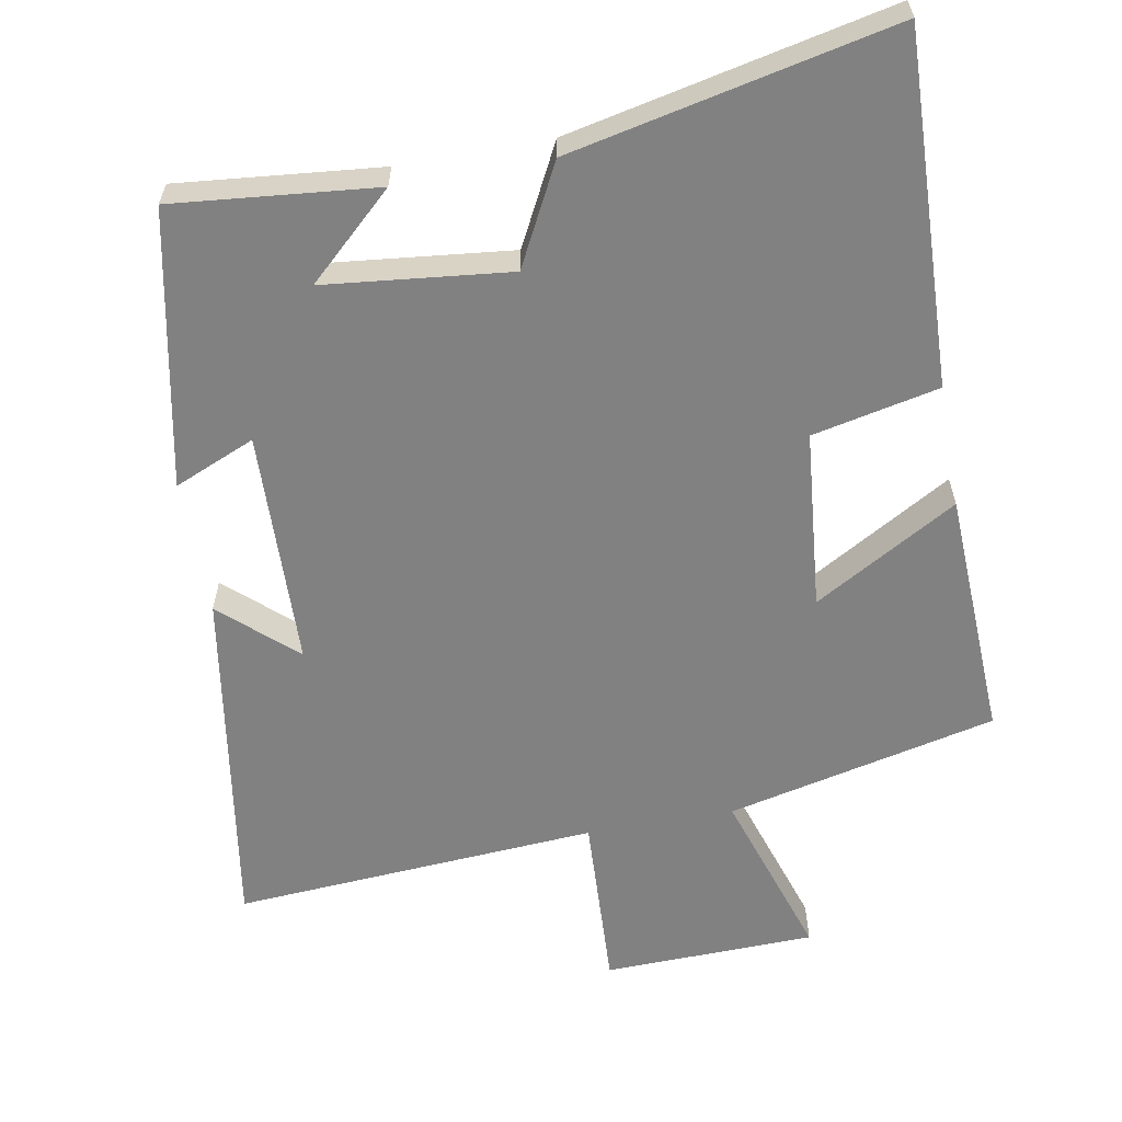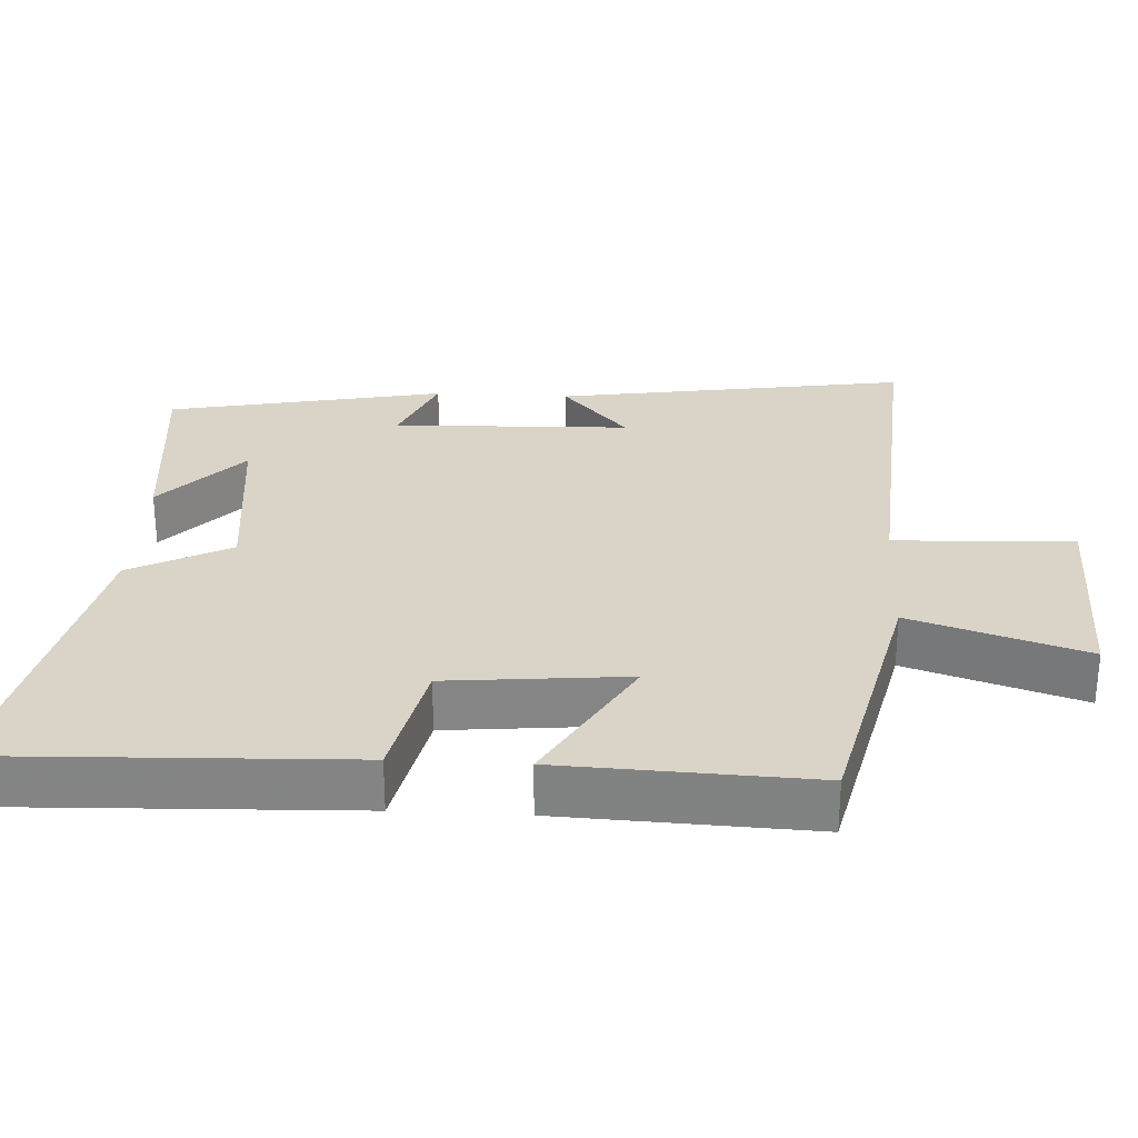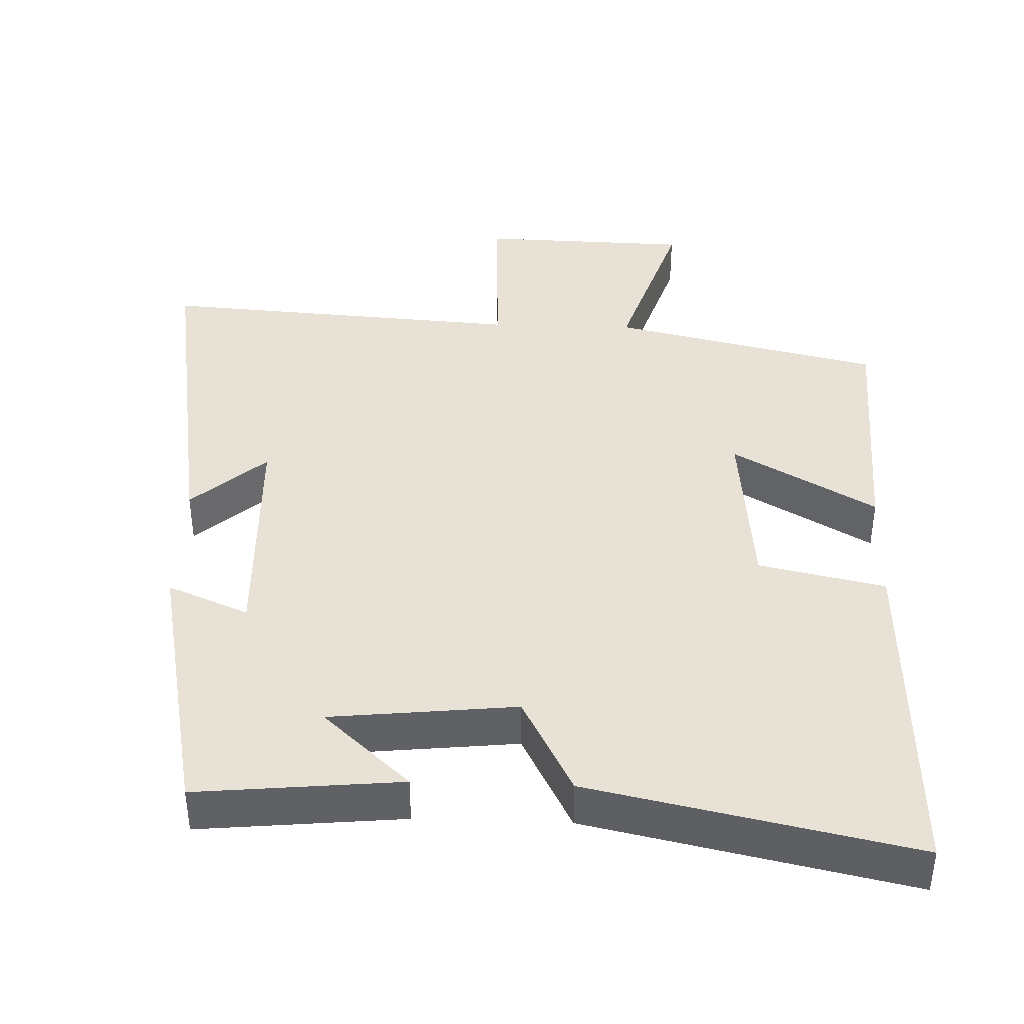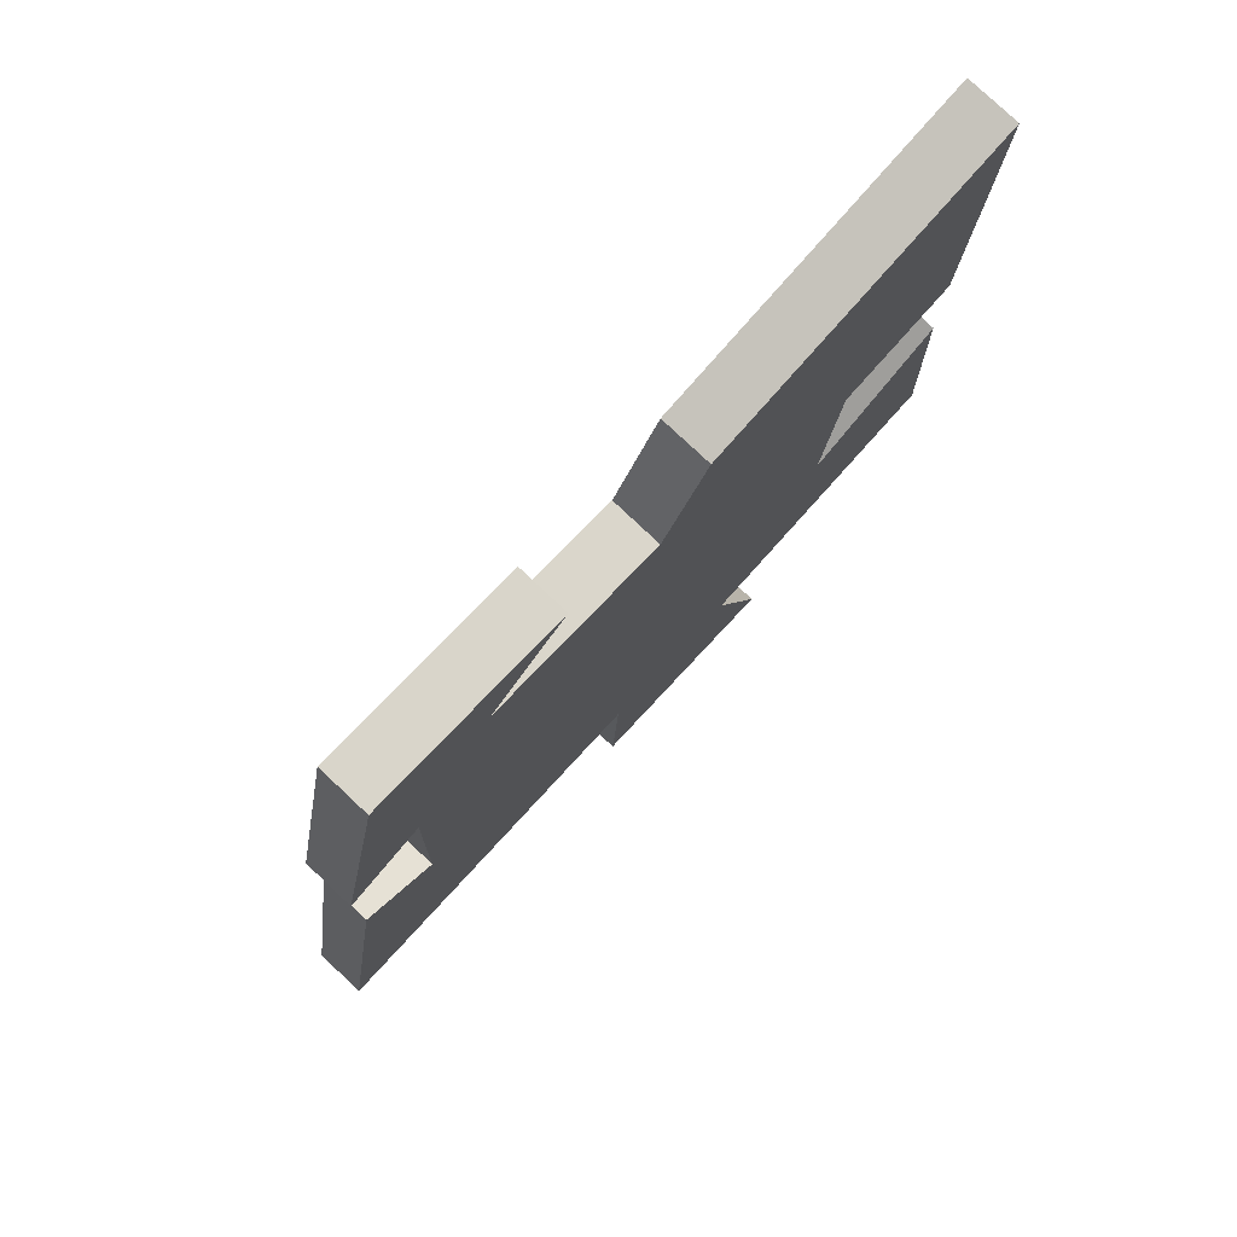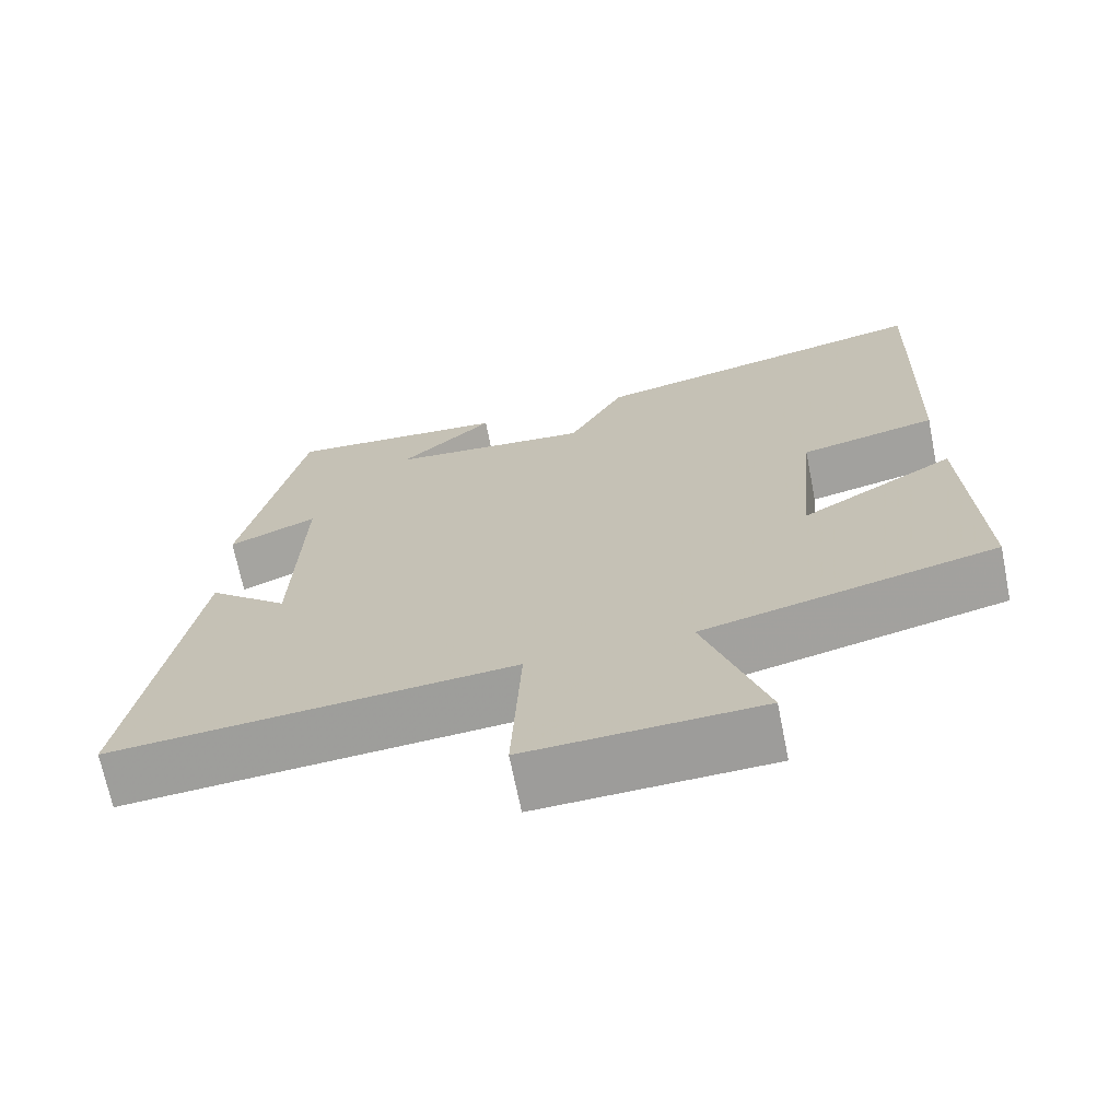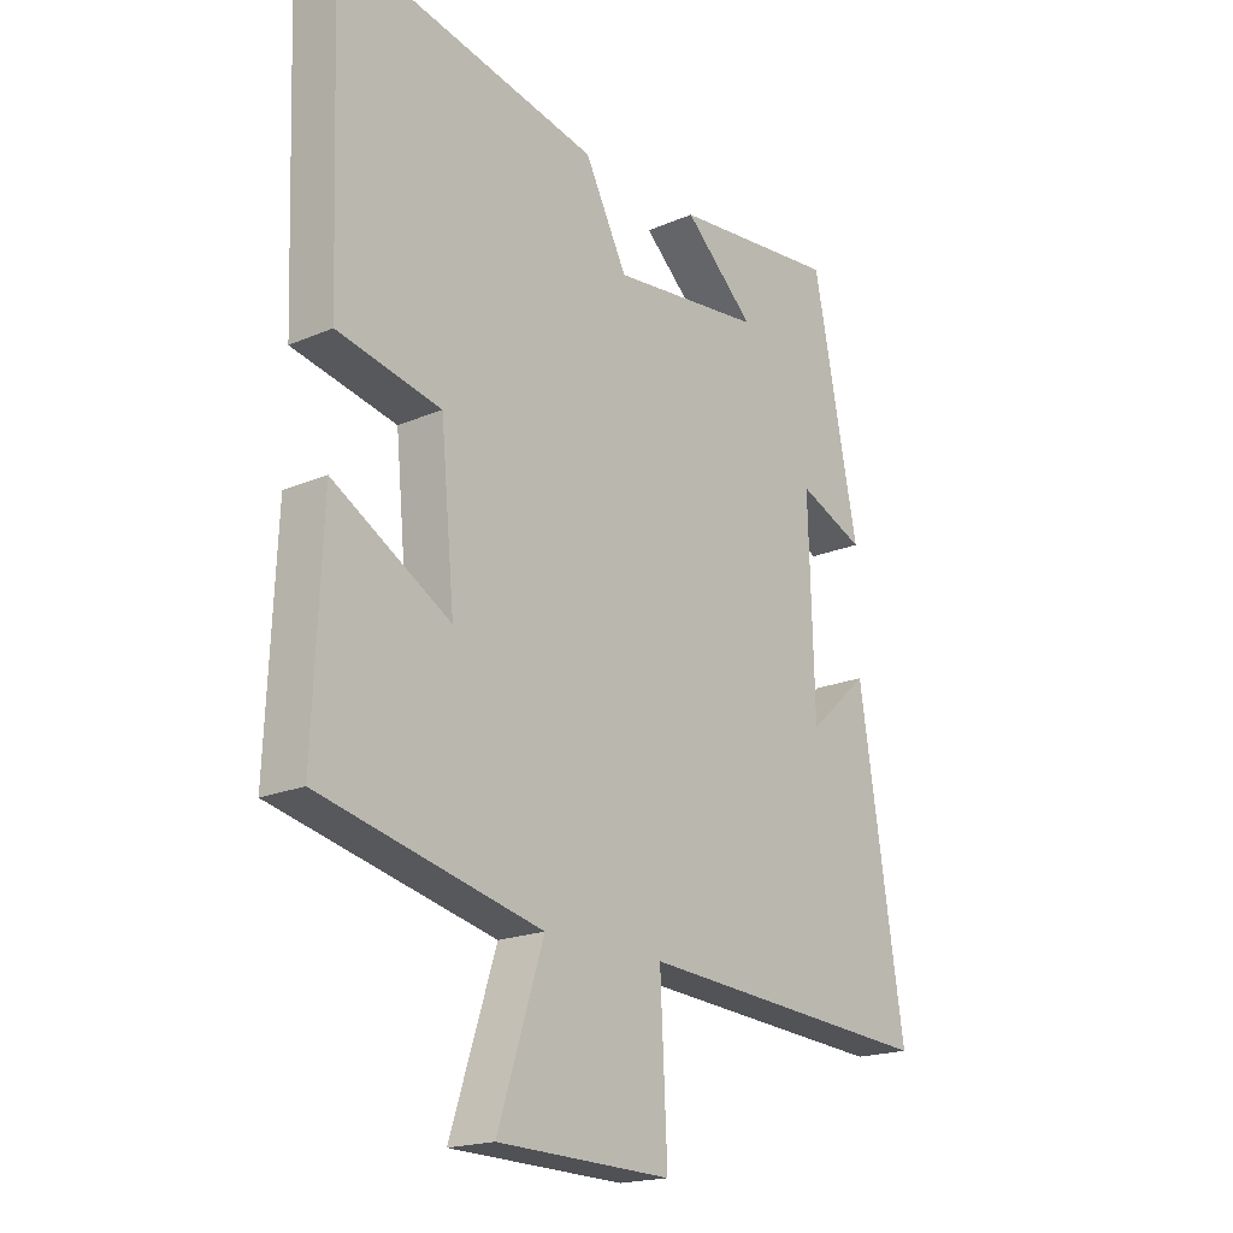
<metadata>
{"format":"obj","ext":"obj","renderer":"f3d","projection":"perspective","resolution":1024,"background":"white","views":[{"elev":-60.4,"azim":10.3,"up":"+Y"},{"elev":28.6,"azim":93.1,"up":"+Y"},{"elev":40.3,"azim":2.0,"up":"+Y"},{"elev":79.2,"azim":-46.8,"up":"+Z"},{"elev":-69.6,"azim":11.4,"up":"+Z"},{"elev":-19.0,"azim":129.3,"up":"+Z"}]}
</metadata>
<code>
v 0.518 0.07 0.596
v 0.5 0.07 0.107
v 0.324 0.07 0.069
v 0.3 0.07 -0.181
v 0.5 0.07 -0.065
v 0.515 0.07 -0.413
v 0.139 0.07 -0.5
v 0.217 0.07 -0.741
v -0.079 0.07 -0.749
v -0.067 0.07 -0.5
v -0.577 0.07 -0.535
v -0.5 0.07 -0.046
v -0.397 0.07 -0.138
v -0.387 0.07 0.192
v -0.5 0.07 0.144
v -0.423 0.07 0.528
v -0.14 0.07 0.5
v -0.26 0.07 0.389
v -0.002 0.07 0.361
v 0.07 0.07 0.5
v 0.518 0 0.596
v 0.5 0 0.107
v 0.324 0 0.069
v 0.3 0 -0.181
v 0.5 0 -0.065
v 0.515 0 -0.413
v 0.139 0 -0.5
v 0.217 0 -0.741
v -0.079 0 -0.749
v -0.067 0 -0.5
v -0.577 0 -0.535
v -0.5 0 -0.046
v -0.397 0 -0.138
v -0.387 0 0.192
v -0.5 0 0.144
v -0.423 0 0.528
v -0.14 0 0.5
v -0.26 0 0.389
v -0.002 0 0.361
v 0.07 0 0.5
f 19 20 1 2
f 18 19 2 3
f 16 17 18
f 14 15 16 18
f 13 14 18 3
f 10 11 12 13
f 10 13 3 4
f 7 8 9 10
f 6 7 10
f 4 5 6 10
f 22 21 40 39
f 23 22 39 38
f 38 37 36
f 38 36 35 34
f 23 38 34 33
f 33 32 31 30
f 24 23 33 30
f 30 29 28 27
f 30 27 26
f 30 26 25 24
f 1 21 22 2
f 2 22 23 3
f 3 23 24 4
f 4 24 25 5
f 5 25 26 6
f 6 26 27 7
f 7 27 28 8
f 8 28 29 9
f 9 29 30 10
f 10 30 31 11
f 11 31 32 12
f 12 32 33 13
f 13 33 34 14
f 14 34 35 15
f 15 35 36 16
f 16 36 37 17
f 17 37 38 18
f 18 38 39 19
f 19 39 40 20
f 20 40 21 1

</code>
